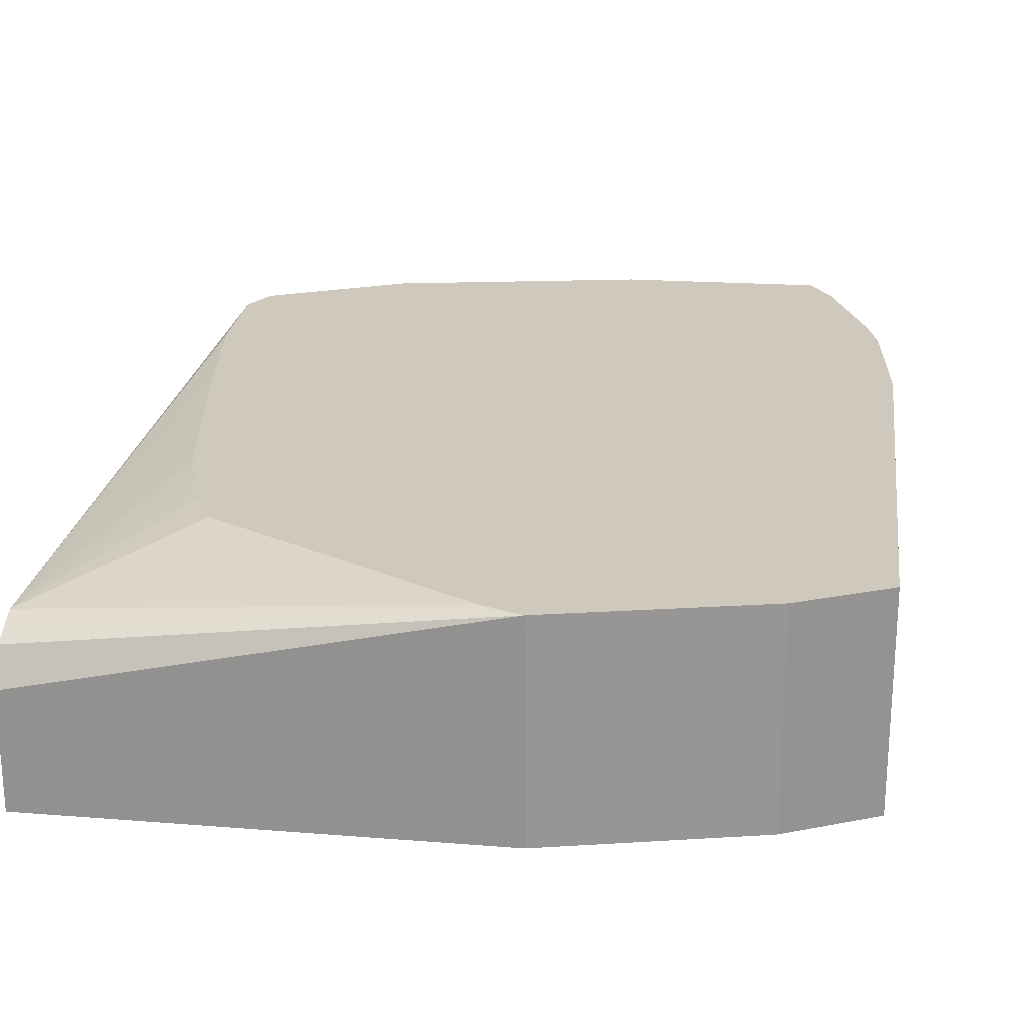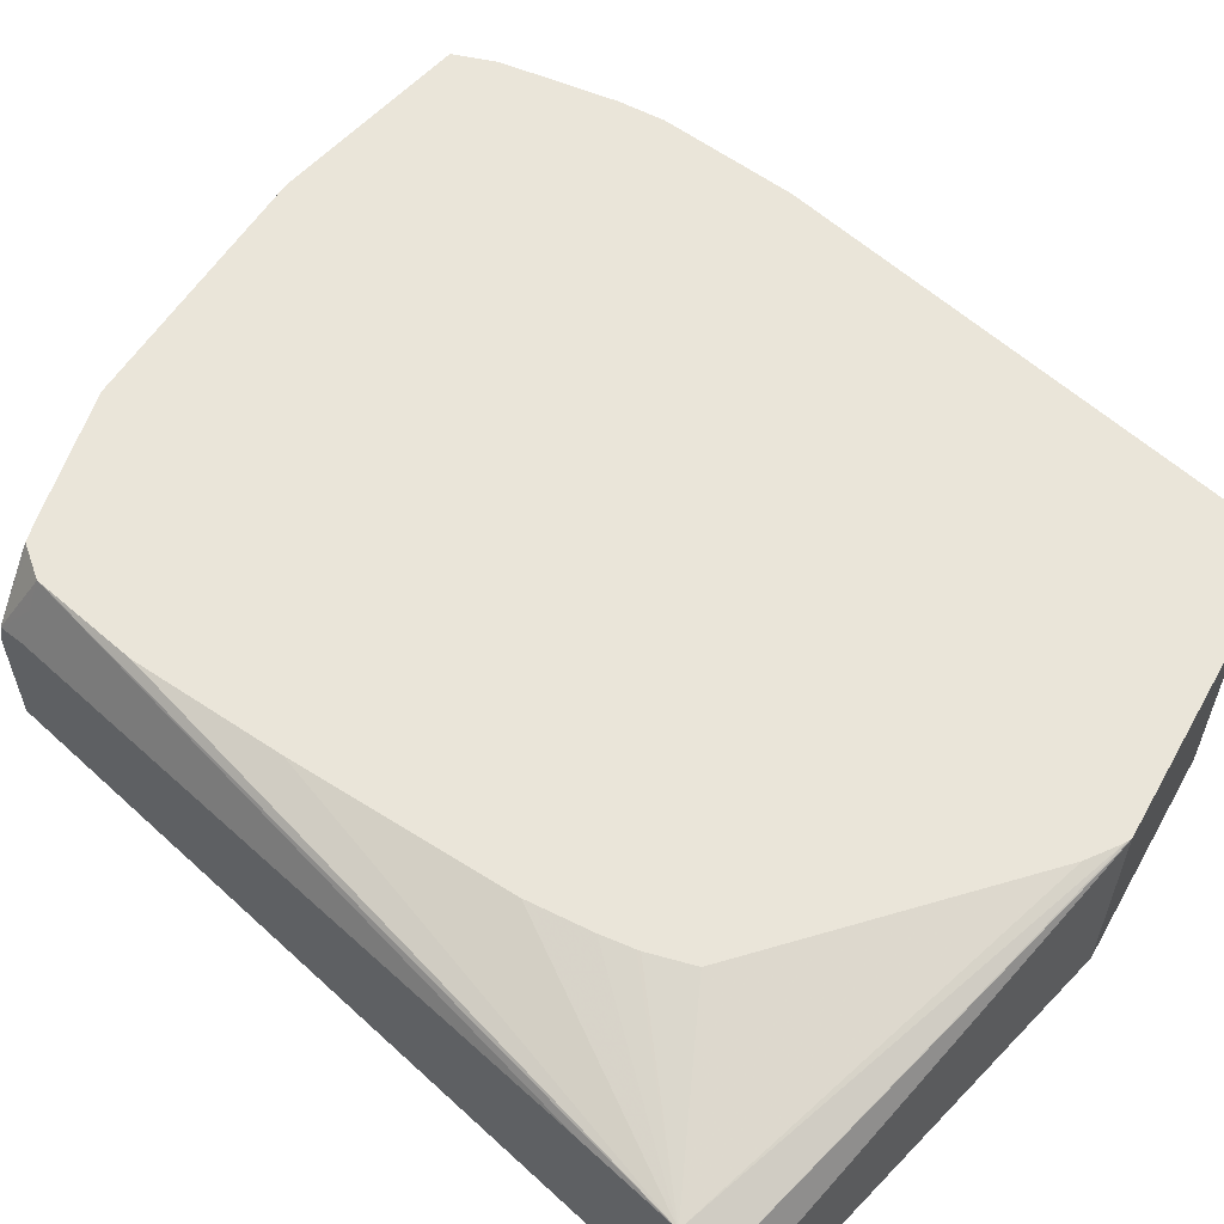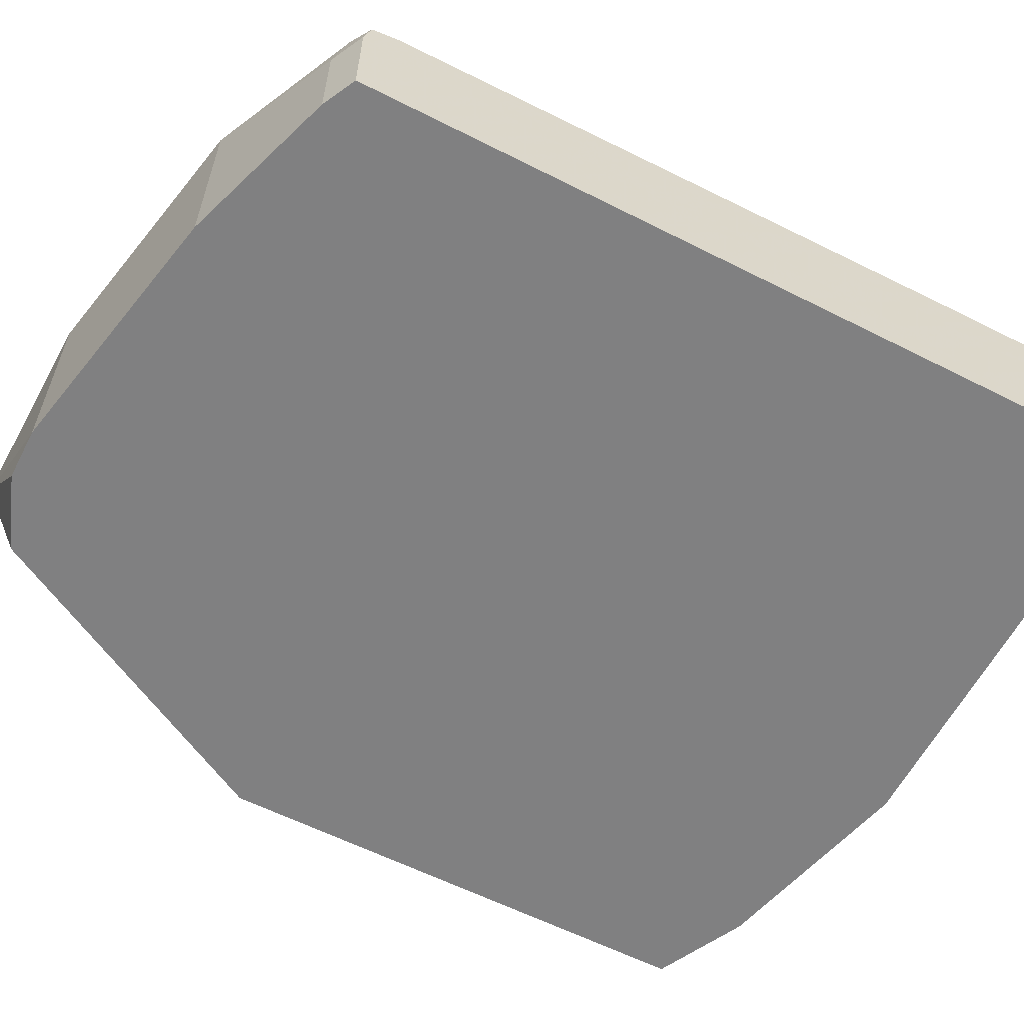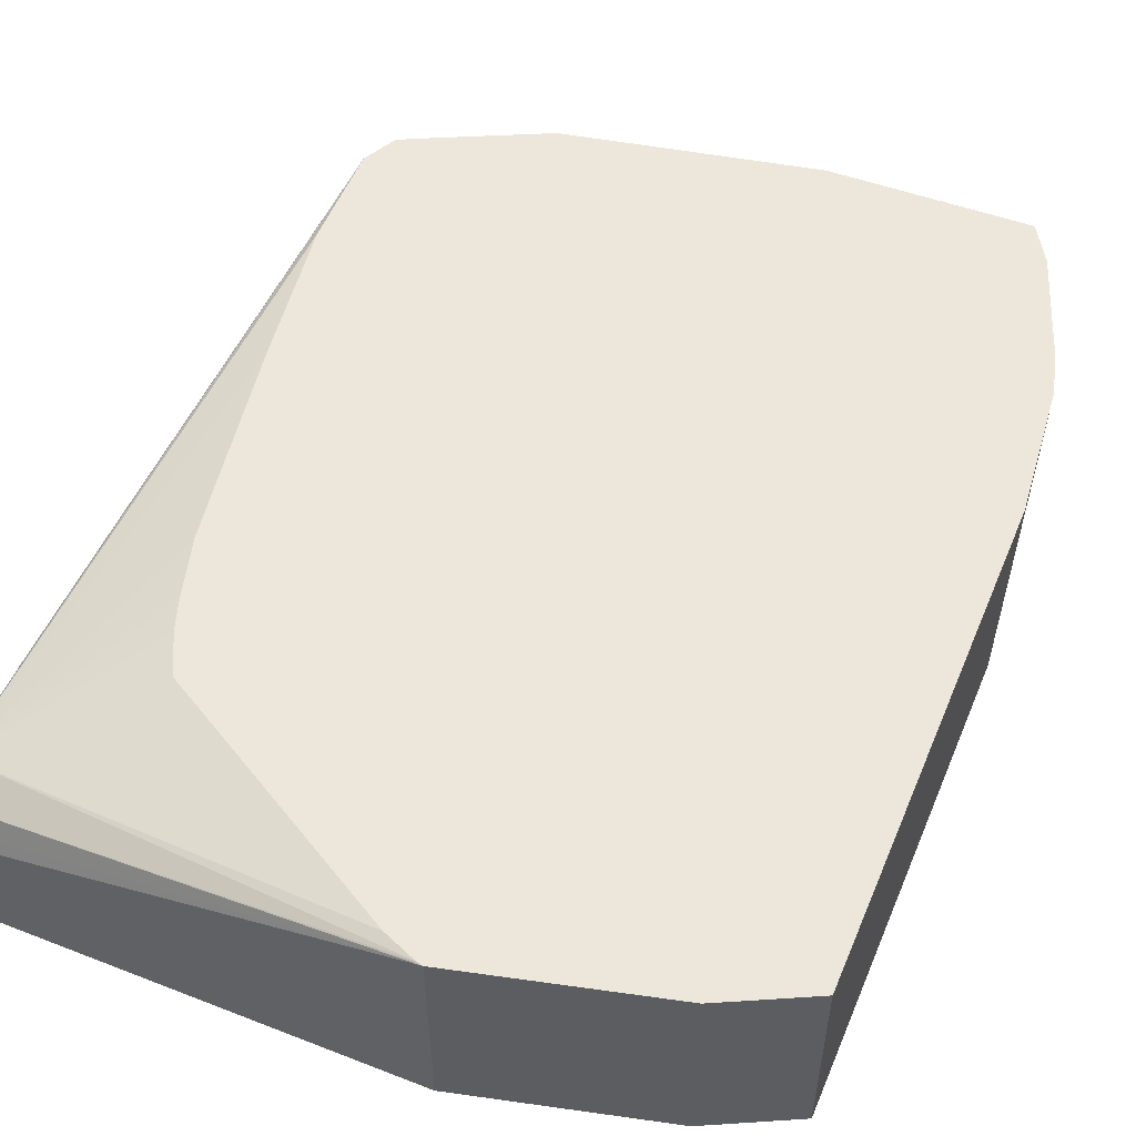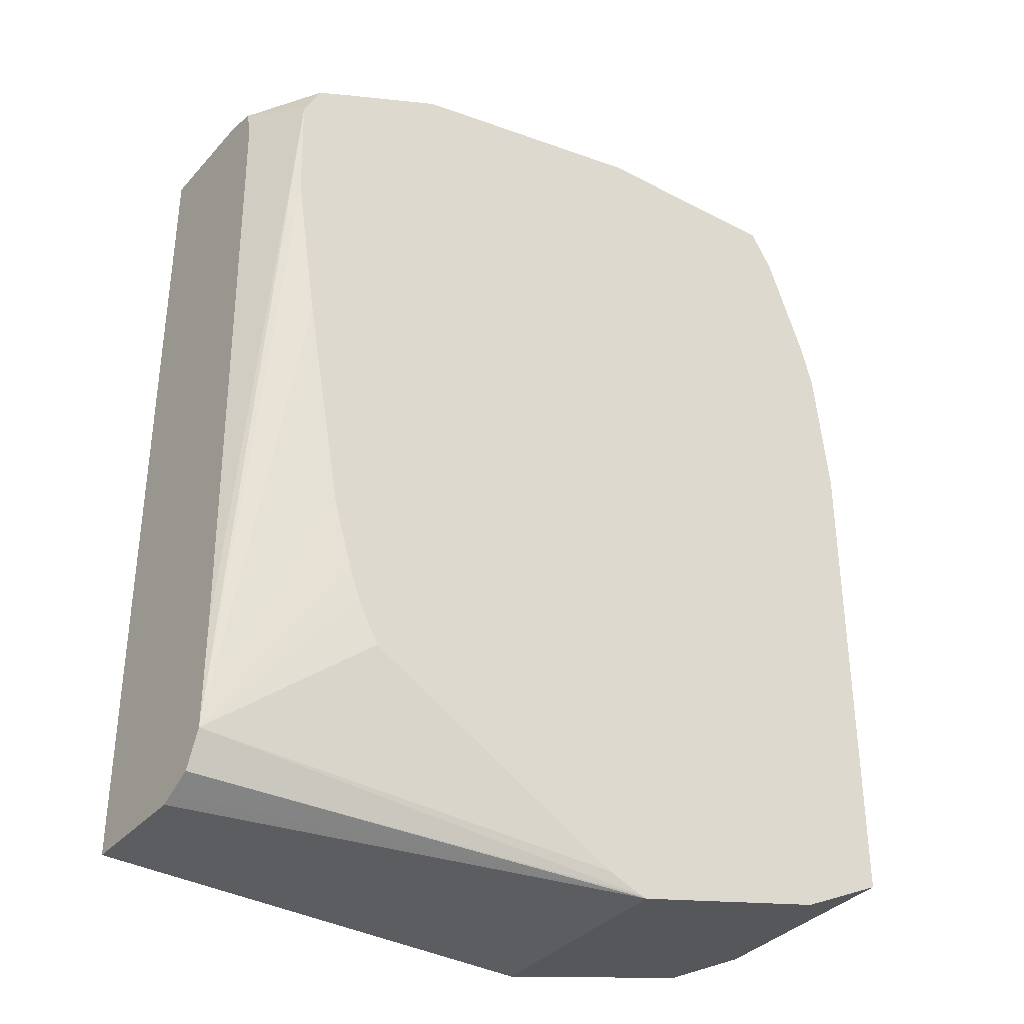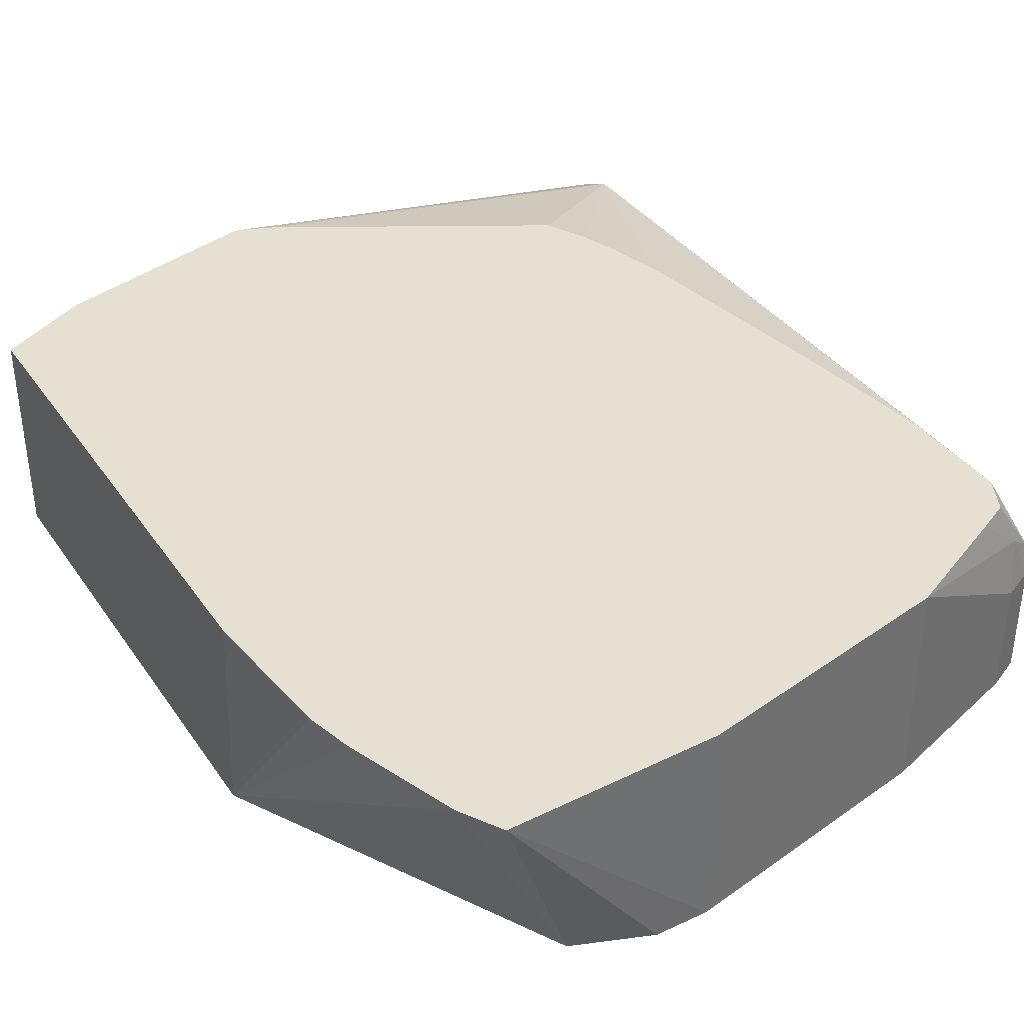
<metadata>
{"format":"obj","ext":"obj","renderer":"f3d","projection":"perspective","resolution":1024,"background":"white","views":[{"elev":22.4,"azim":-172.1,"up":"+Y"},{"elev":58.2,"azim":133.4,"up":"+Y"},{"elev":-60.1,"azim":62.6,"up":"+Y"},{"elev":52.8,"azim":-157.4,"up":"+Y"},{"elev":-35.7,"azim":144.3,"up":"+Z"},{"elev":37.8,"azim":-30.6,"up":"+Y"}]}
</metadata>
<code>
v 0.0488 -0.004188 -0.6852
v -0.1111 -0.004188 -0.6852
v 0.0488 0.03704 -0.6852
v 0.0488 -0.004188 -0.3948
v -0.1111 0.07208 -0.6852
v -0.1852 -0.004188 -0.6667
v 0.0488 0.04151 -0.6829
v 0.0488 0.03704 -0.3948
v 0.03702 -0.004188 -0.3889
v -0.1088 0.07208 -0.6846
v 0.0488 0.04938 -0.679
v -0.1852 0.07208 -0.6667
v -0.1975 -0.004188 -0.6605
v 0.0488 0.03806 -0.395
v 0.03933 0.05555 -0.3936
v 0.03702 0.03704 -0.3889
v -0.01854 -0.004188 -0.3704
v -0.09651 0.07208 -0.6796
v 0.0488 0.05555 -0.6667
v 0.0488 0.05162 -0.6745
v -0.1975 0.07208 -0.6605
v -0.217 -0.004188 -0.6508
v 0.0488 0.04797 -0.3973
v 0.02075 0.07208 -0.3894
v -0.01854 0.07208 -0.3704
v 0.03176 0.07208 -0.3949
v -0.1111 -0.004188 -0.3519
v -0.003345 0.07208 -0.6263
v 0.004202 0.07208 -0.6116
v 0.00467 0.07208 -0.6104
v 0.008495 0.07208 -0.5996
v 0.01485 0.07208 -0.5779
v 0.01851 0.07208 -0.5575
v 0.02877 0.07208 -0.5
v 0.03702 0.07208 -0.4465
v 0.03803 0.07208 -0.4074
v 0.0488 0.05555 -0.6296
v -0.217 0.07208 -0.6508
v -0.217 -0.004188 -0.4748
v 0.03285 0.07208 -0.3971
v 0.0488 0.05049 -0.4074
v 0.04321 0.06172 -0.4074
v -0.1111 0.07208 -0.3519
v -0.185 0.07208 -0.3501
v -0.1296 -0.004188 -0.3519
v -0.217 0.07208 -0.4692
v -0.1564 -0.004188 -0.3622
v -0.1934 0.07208 -0.3641
v -0.2076 0.07208 -0.4035
v -0.2119 0.07208 -0.4197
f 13 22 38
f 17 43 27
f 17 25 43
f 15 26 24
f 15 23 26
f 15 25 16
f 15 24 25
f 14 23 15
f 13 38 21
f 10 20 11
f 5 28 18
f 10 18 19
f 9 25 17
f 9 16 25
f 8 15 16
f 8 14 15
f 6 21 12
f 6 13 21
f 5 18 10
f 18 28 19
f 10 19 20
f 19 28 29
f 23 42 36
f 19 30 31
f 44 47 45
f 44 48 47
f 39 50 46
f 39 49 50
f 39 48 49
f 39 47 48
f 37 42 41
f 36 42 37
f 27 44 45
f 27 43 44
f 19 29 30
f 23 36 40
f 23 41 42
f 23 40 26
f 22 46 38
f 22 39 46
f 19 36 37
f 19 35 36
f 19 34 35
f 19 33 34
f 19 32 33
f 19 31 32
f 5 29 28
f 5 30 29
f 5 34 33
f 5 32 31
f 1 22 13
f 1 39 22
f 1 47 39
f 1 45 47
f 1 27 45
f 1 17 27
f 1 9 17
f 5 31 30
f 1 8 4
f 1 13 6
f 1 14 8
f 1 41 23
f 1 37 41
f 1 19 37
f 1 20 19
f 1 11 20
f 1 7 11
f 1 3 7
f 1 5 3
f 1 2 5
f 1 23 14
f 1 6 2
f 1 4 9
f 2 12 5
f 2 6 12
f 5 35 34
f 5 36 35
f 5 40 36
f 5 26 40
f 5 24 26
f 5 25 24
f 5 43 25
f 5 44 43
f 5 48 44
f 5 33 32
f 5 50 49
f 5 49 48
f 4 8 16
f 4 16 9
f 5 10 11
f 3 5 7
f 5 12 21
f 5 21 38
f 5 38 46
f 5 46 50
f 5 11 7

</code>
